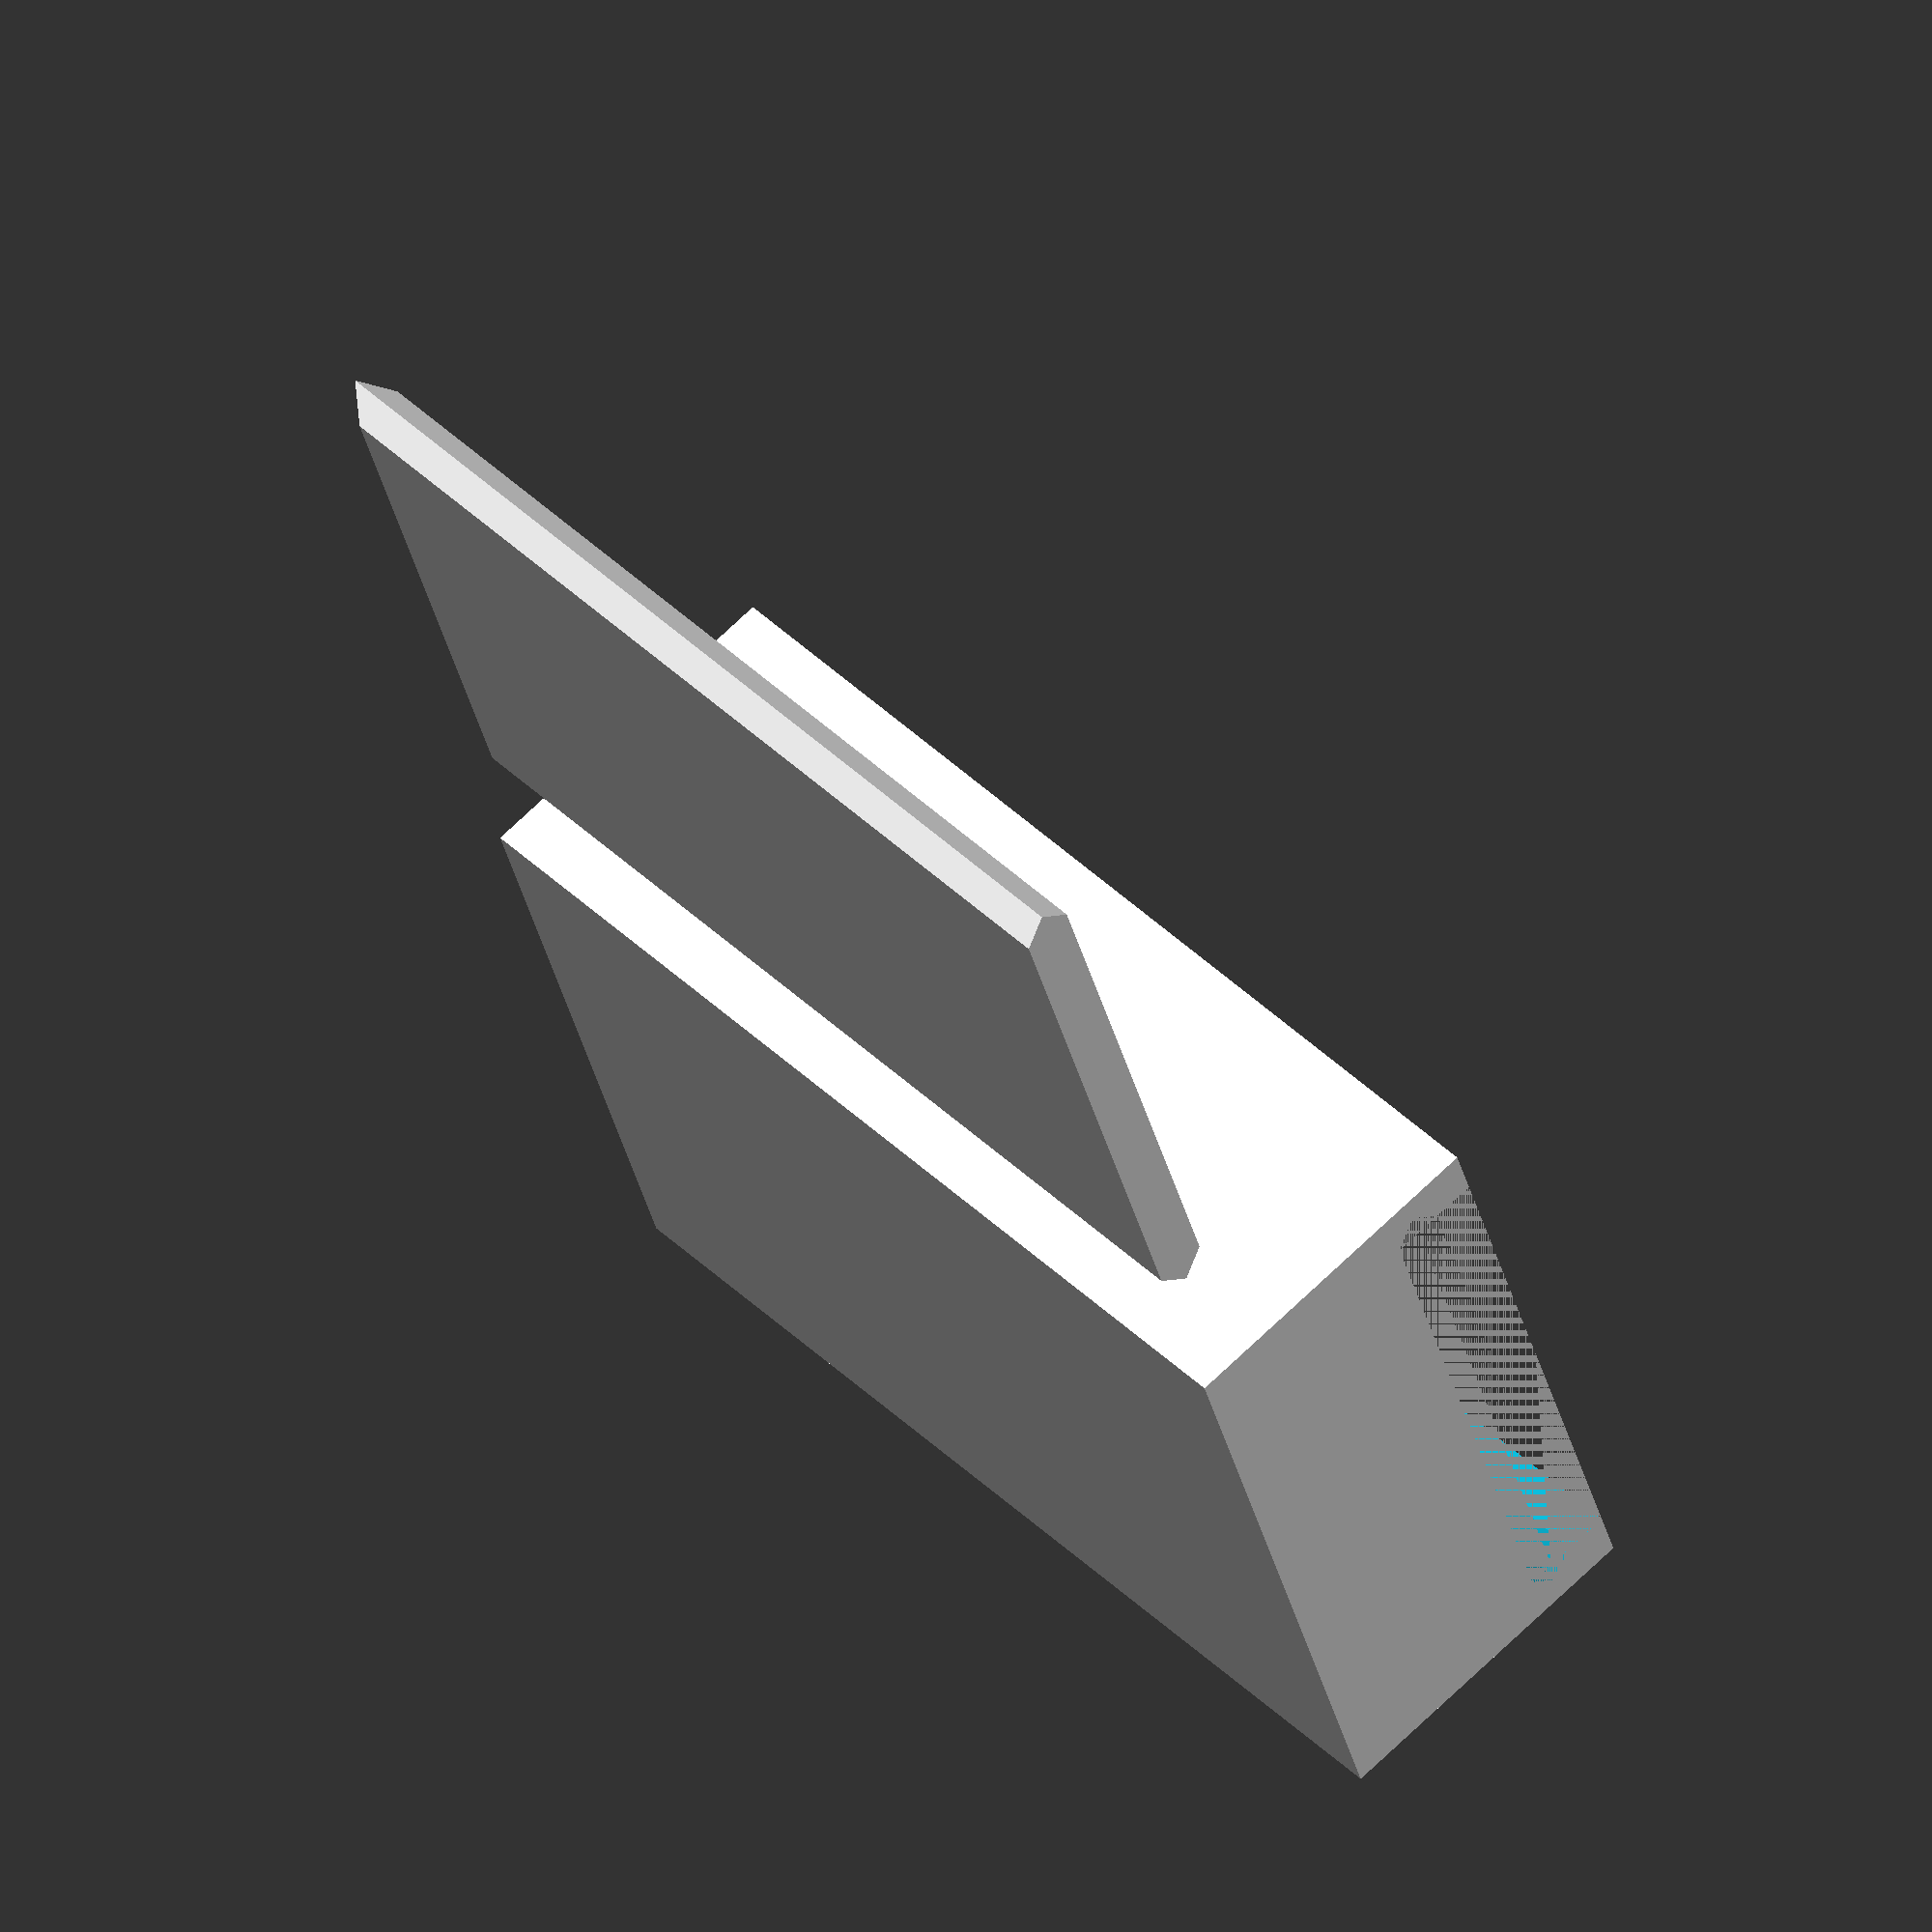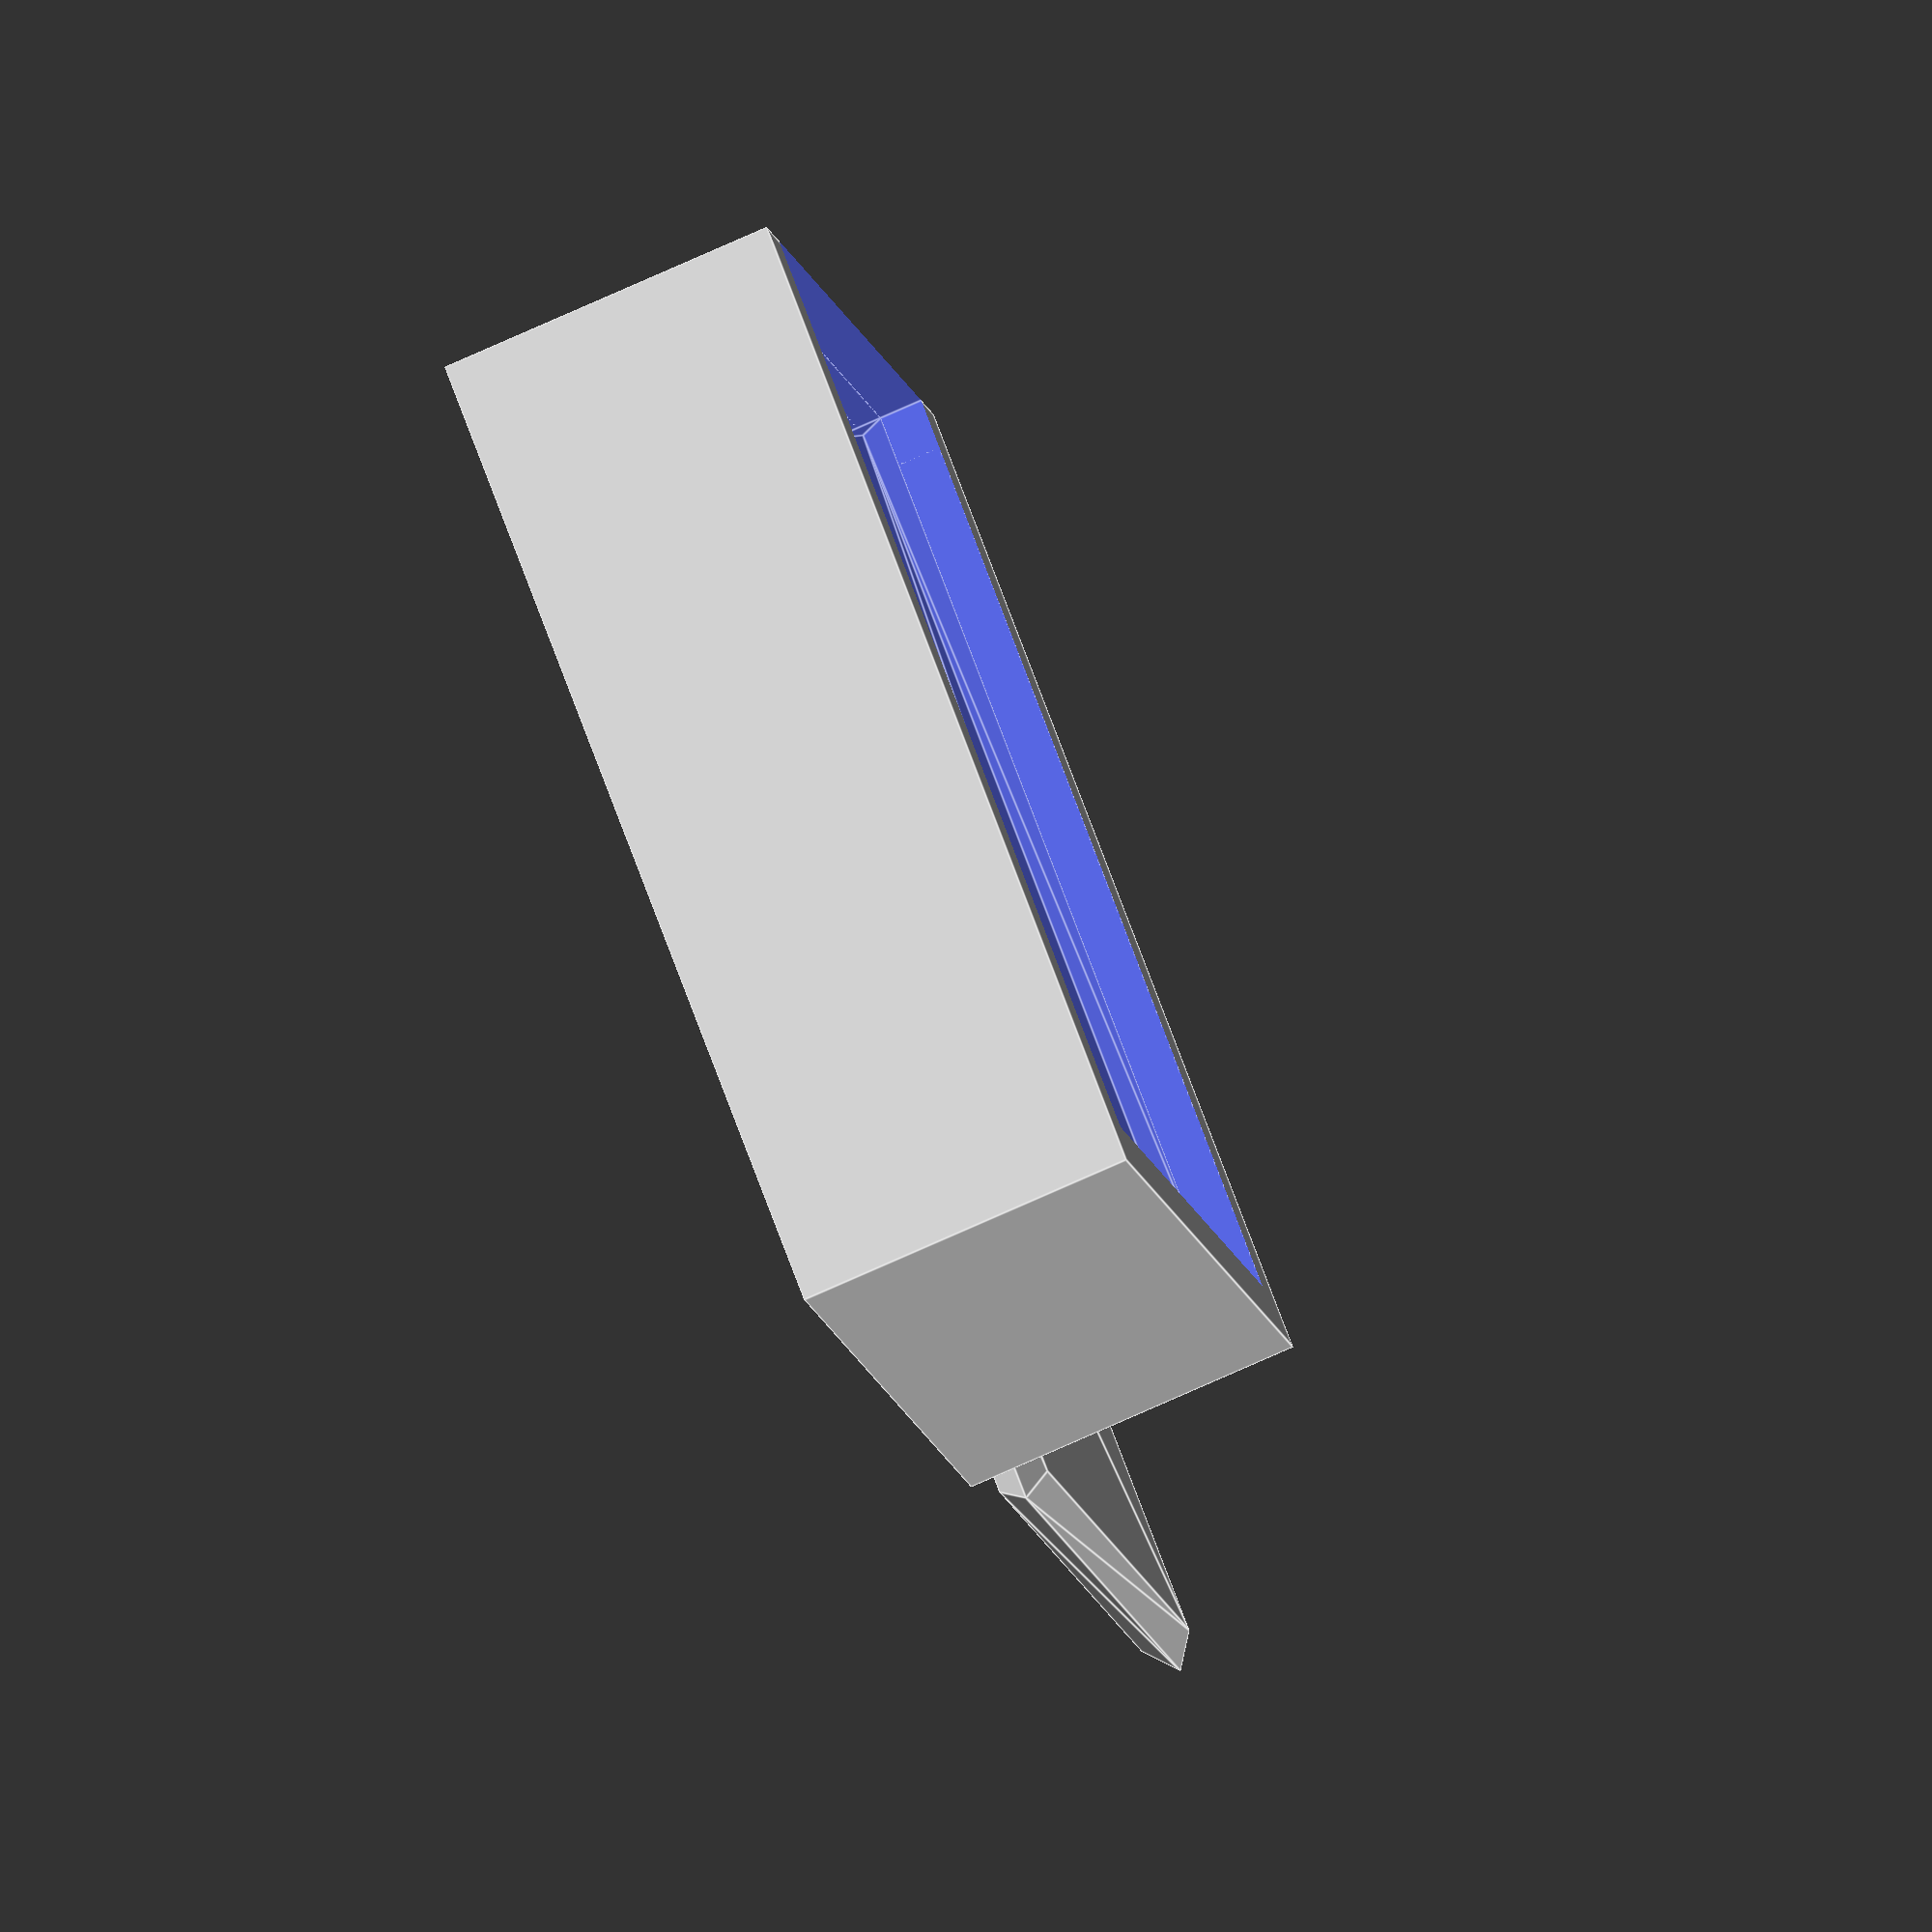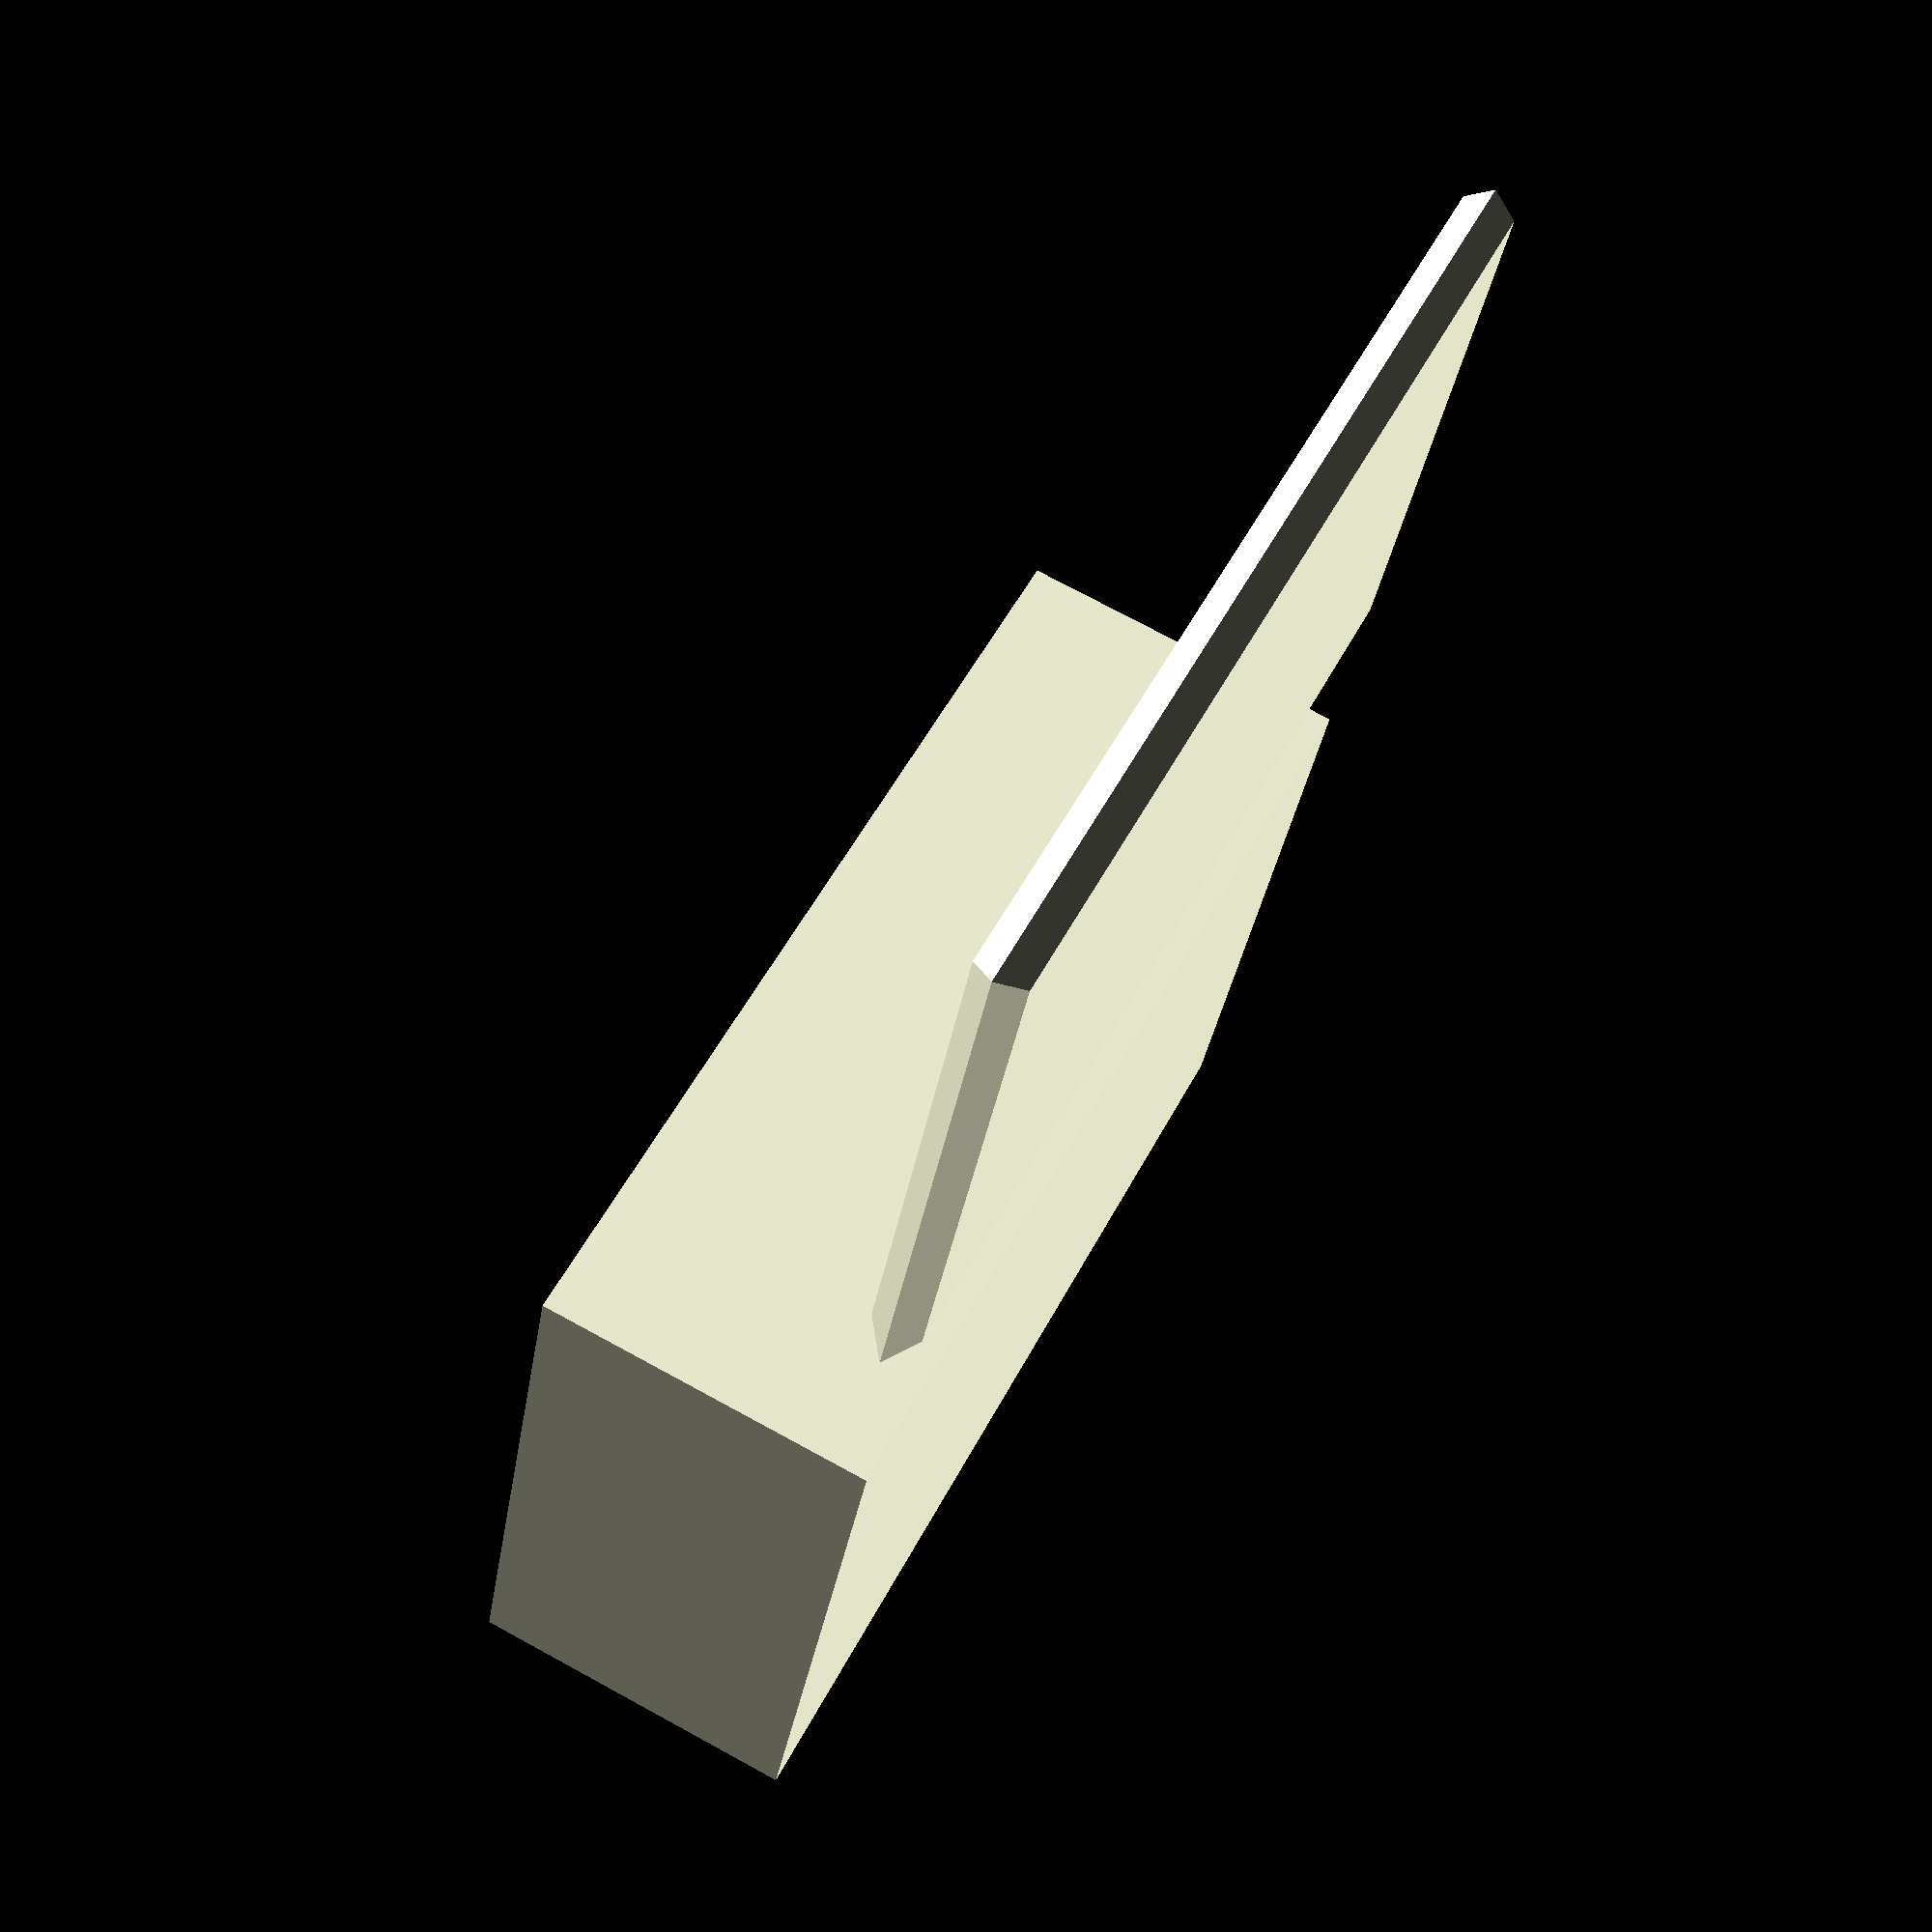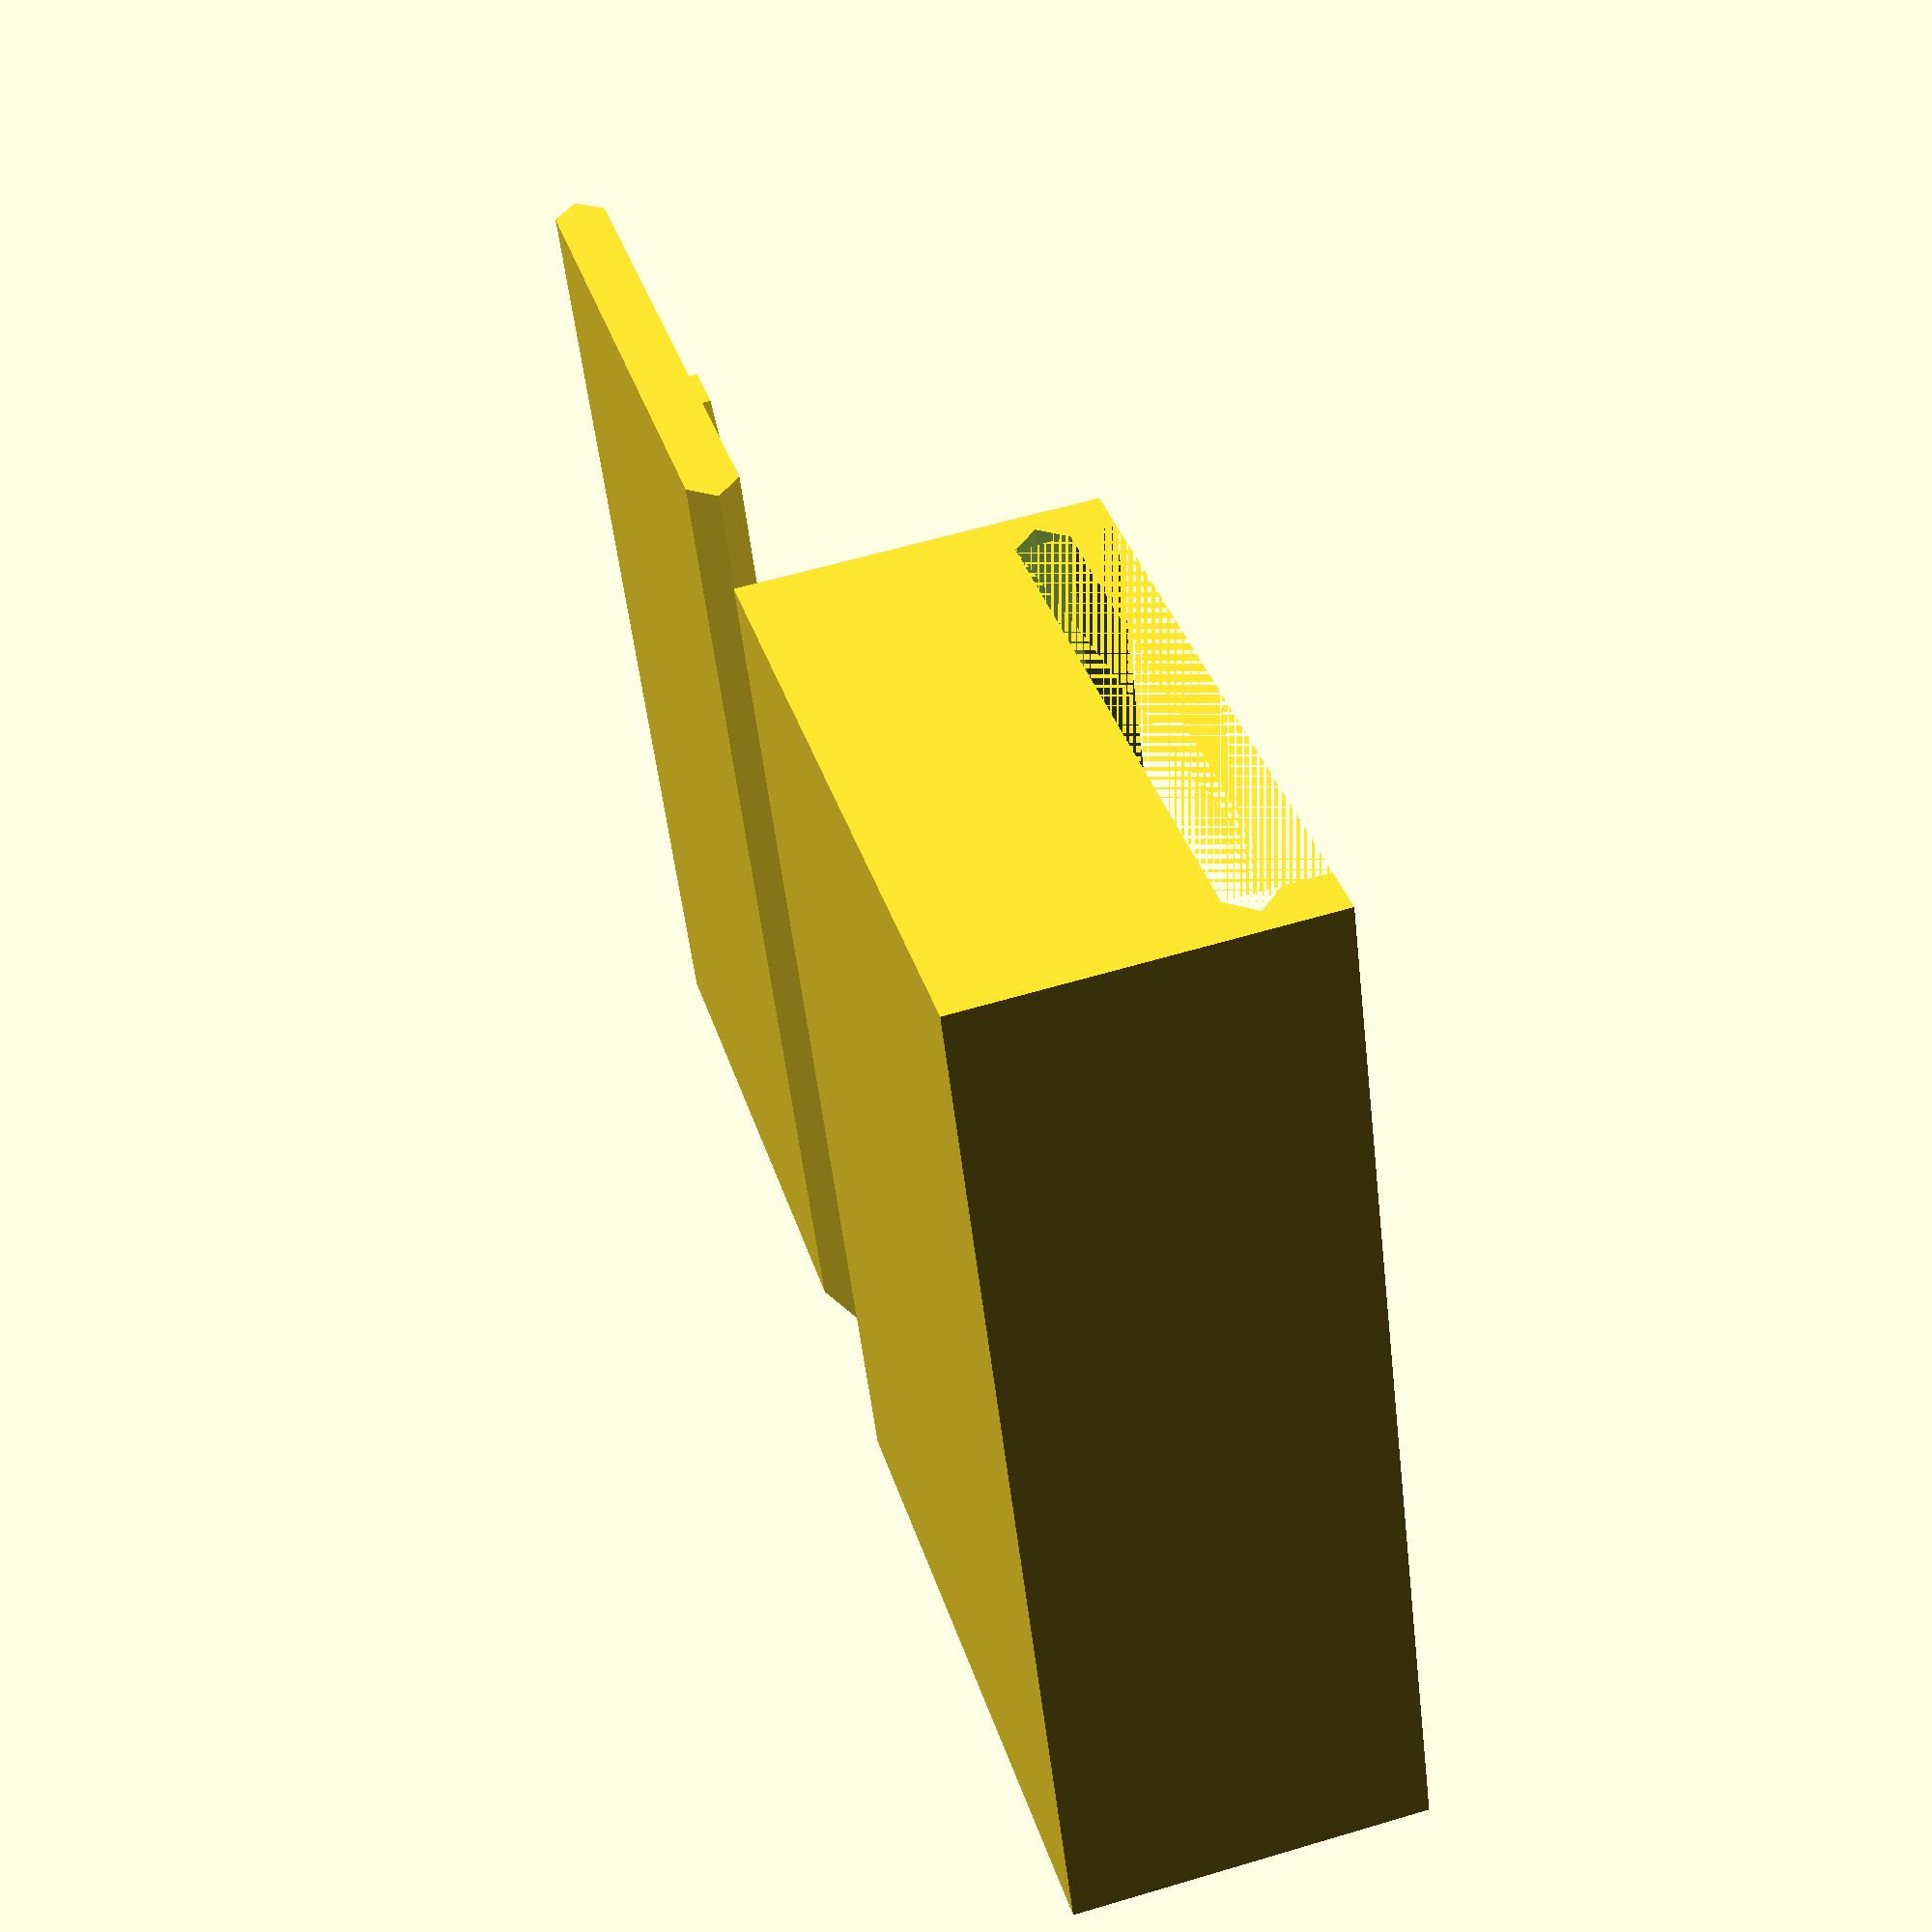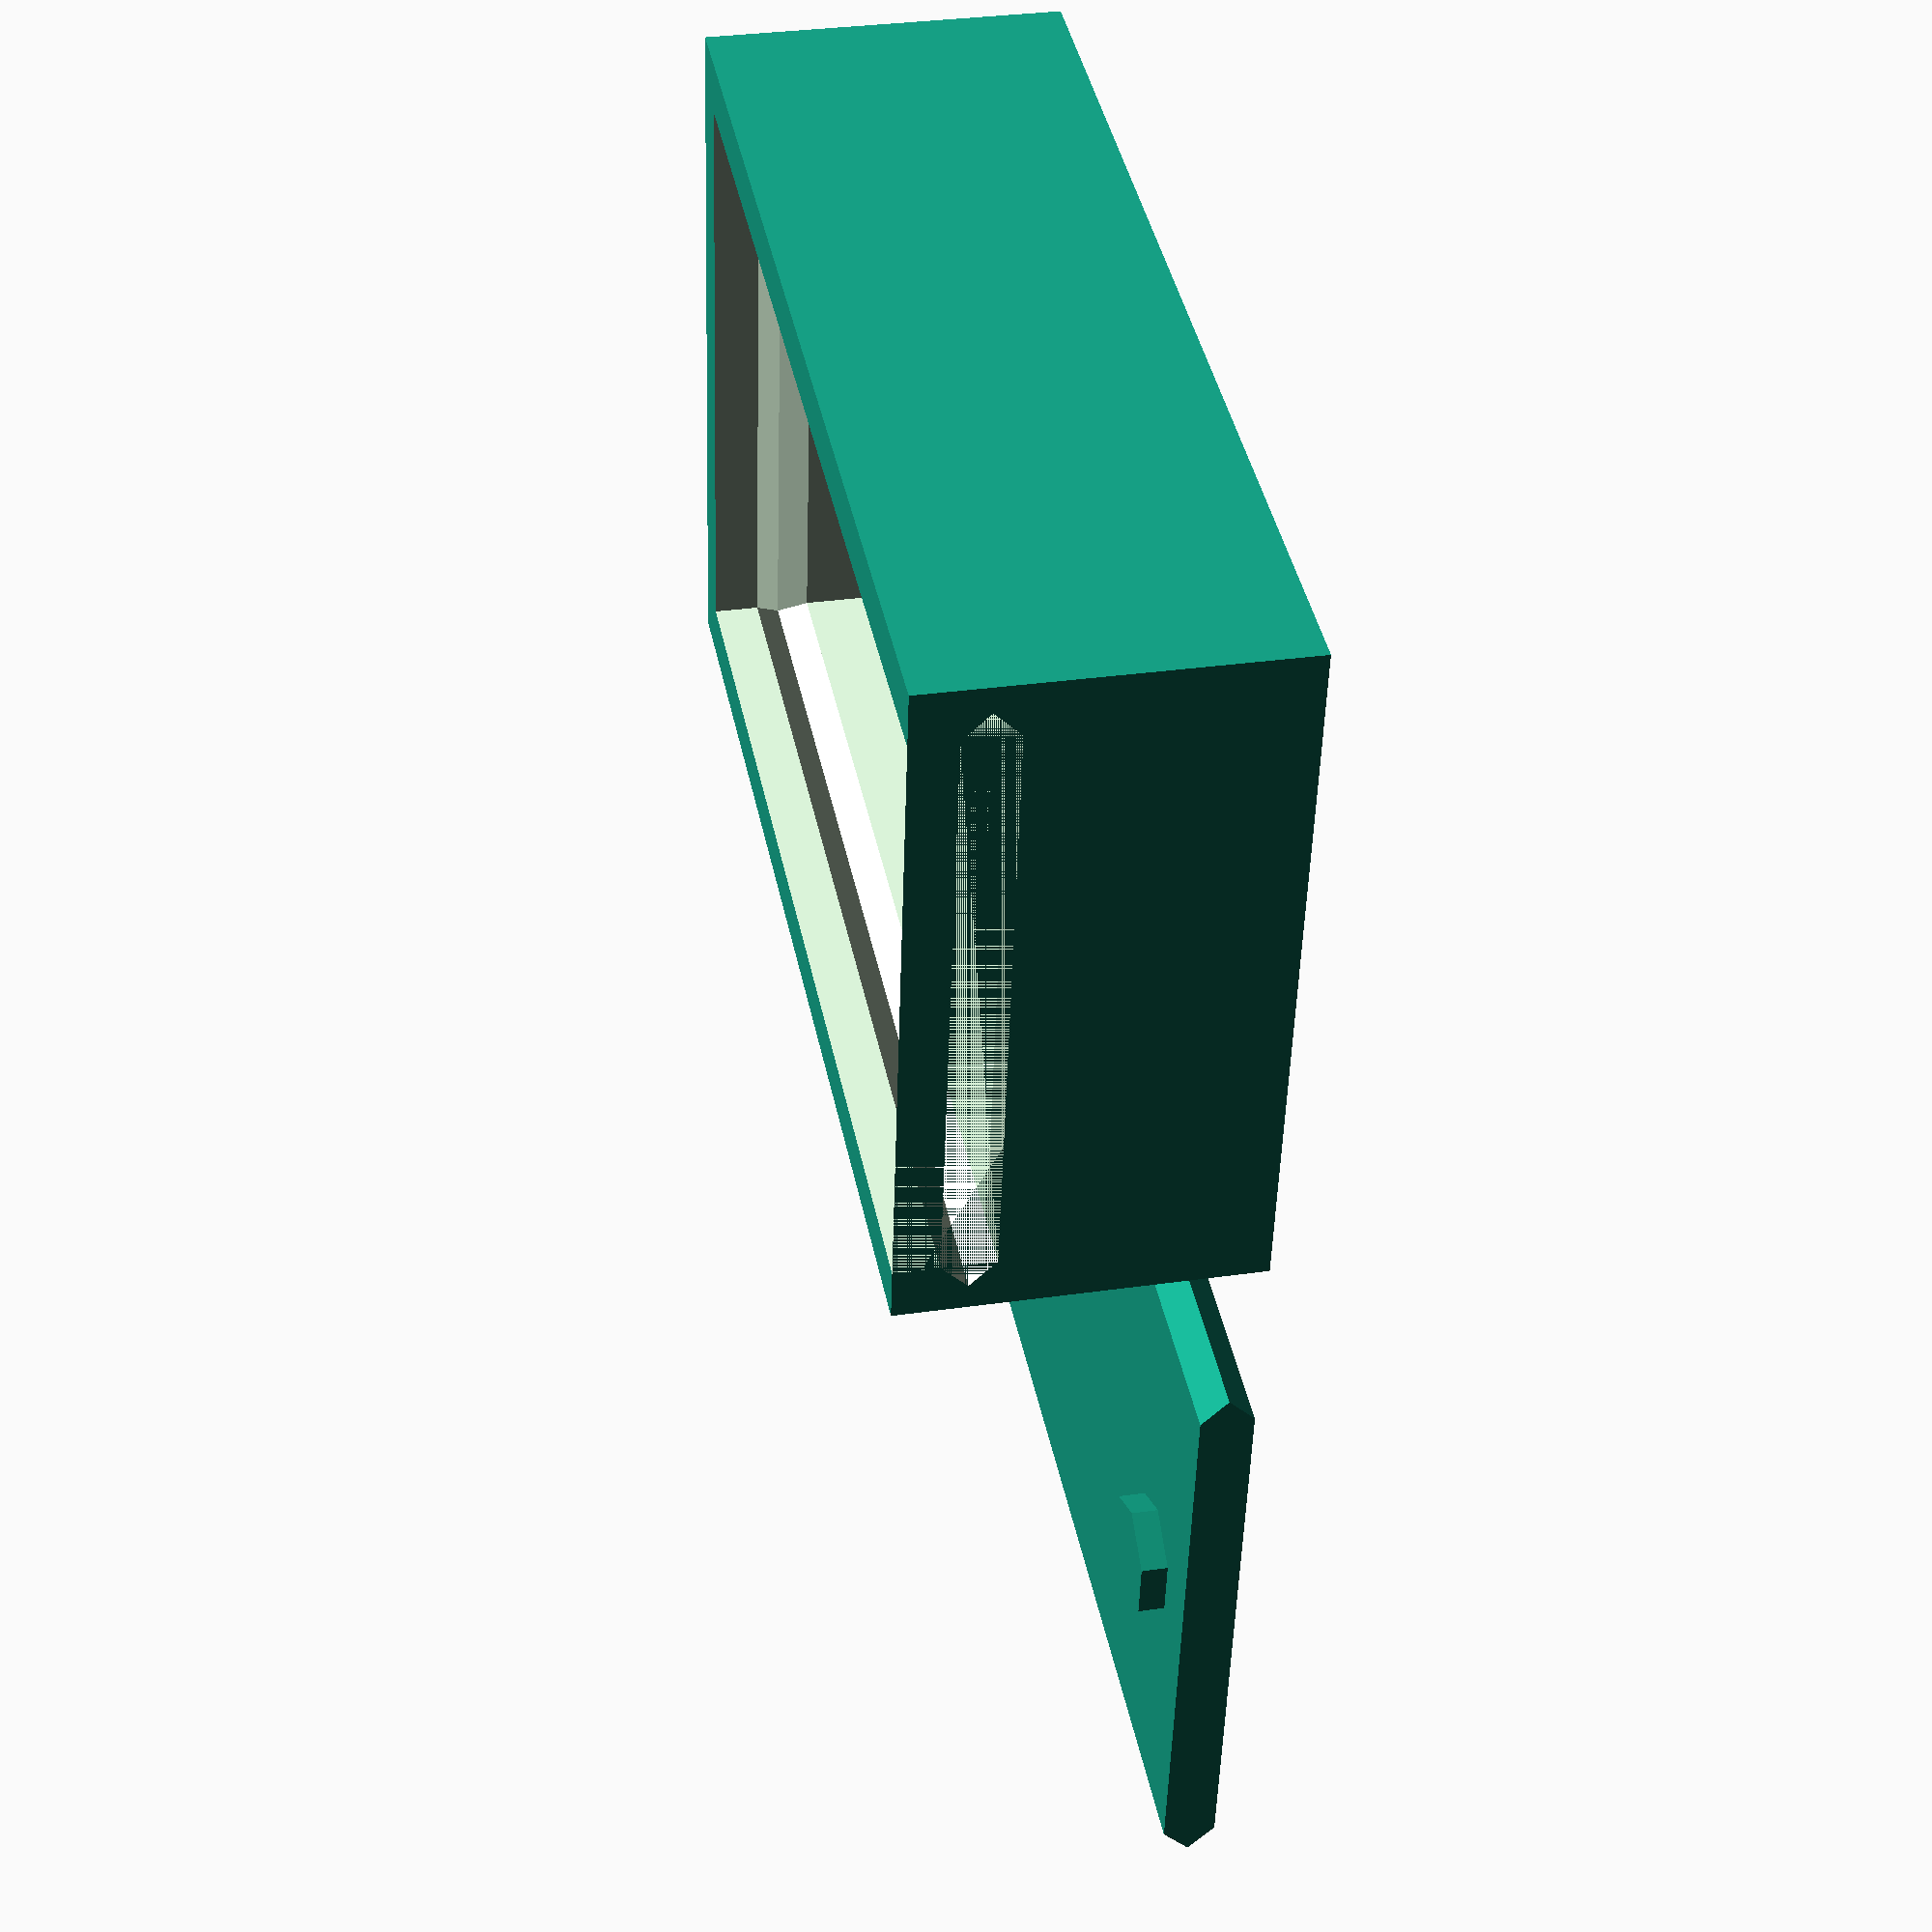
<openscad>
// Parameterized box generator
// Written by Brad Koehn
// Requires OpenSCAD 2014.03 or newer

// box dimensions
// typically you want the height < length < width
box_length = 20; // x axis
box_width = 30;  // y axis
box_height = 10; // z axis

// width of all walls and lid
wall_width = 1.5;

// how far from the top of the box the lid notch should go
notch_height = 4;

// how deep into the wall the lid notch should go
notch_depth = wall_width / 2;

// diameter of button on lid; set to 0 for no button
button_diameter = box_length / 6;

// height of button on lid
button_height = wall_width / 2;

// the box
translate([0, 0, box_height / 2])
difference () {
	// our solid box
	cube([box_length, box_width, box_height], center = true);

	// remove the inside
	translate([0, 0, wall_width / 2])
		cube([box_length - wall_width * 2, box_width - wall_width * 2, box_height - wall_width], center = true);
	
	// remove notch for lid
	translate([0, 0, box_height / 2 - notch_height / 2])
		lid();

	// remove the unnecessary part of box where the lid slides in
	translate([0, wall_width / 2, box_height / 2 ])
		cube([box_length - wall_width * 2, box_width - wall_width, notch_height], center = true);
};


// the lid
translate([box_length + 4, 0, wall_width / 2]) 
	lid();

module lid() { 
	union() {
		polyhedron(
			points = [
				// top points, clockwise starting at max x, max y
				[box_length / 2 - wall_width, box_width / 2, notch_depth], // 0
				[box_length / 2 - wall_width, -(box_width / 2 - wall_width), notch_depth], // 1
				[-(box_length / 2 - wall_width), -(box_width / 2 - wall_width), notch_depth], // 2
				[-(box_length / 2 - wall_width), box_width / 2, notch_depth], // 3		

				// middle points, clockwise starting at max x, max y
				[box_length / 2 - wall_width + notch_depth, box_width / 2, 0], // 4
				[box_length / 2 - wall_width + notch_depth, -(box_width / 2 - wall_width + notch_depth), 0], // 5
				[-(box_length / 2 - wall_width  + notch_depth), -(box_width / 2 - wall_width + notch_depth), 0], // 6
				[-(box_length / 2 - wall_width  + notch_depth), box_width / 2, 0], // 7

				// bottom points, clockwise starting at max x, max y
				[box_length / 2 - wall_width, box_width / 2, -notch_depth], // 8
				[box_length / 2 - wall_width, -(box_width / 2 - wall_width), -notch_depth], // 9
				[-(box_length / 2 - wall_width), -(box_width / 2 - wall_width), -notch_depth], // 10
				[-(box_length / 2 - wall_width), box_width / 2, -notch_depth], // 11
			],
			faces = [
				[0, 1, 2, 3], // top face	

				[0, 4, 5, 1], // left top notch
				[1, 5, 6, 2], // back top notch
				[3, 2, 6, 7], // right top notch

				[4, 8, 9, 5], // left bottom notch
				[5, 9, 10, 6], // back botton notch
				[7, 6, 10, 11], // right bottom notch

				[11, 10, 9, 8], // bottom face

				[0, 3, 7, 11, 8, 4] // front face
			]
		);
	
		translate([0, box_width / 2 - button_diameter, wall_width / 2])
			cylinder(
				d = button_diameter,
				h = button_height
			);
	};
}




</openscad>
<views>
elev=291.1 azim=288.4 roll=225.6 proj=o view=solid
elev=73.4 azim=304.9 roll=294.4 proj=o view=edges
elev=106.5 azim=71.3 roll=61.4 proj=p view=solid
elev=301.6 azim=22.7 roll=252.8 proj=p view=solid
elev=148.0 azim=278.9 roll=101.4 proj=p view=solid
</views>
